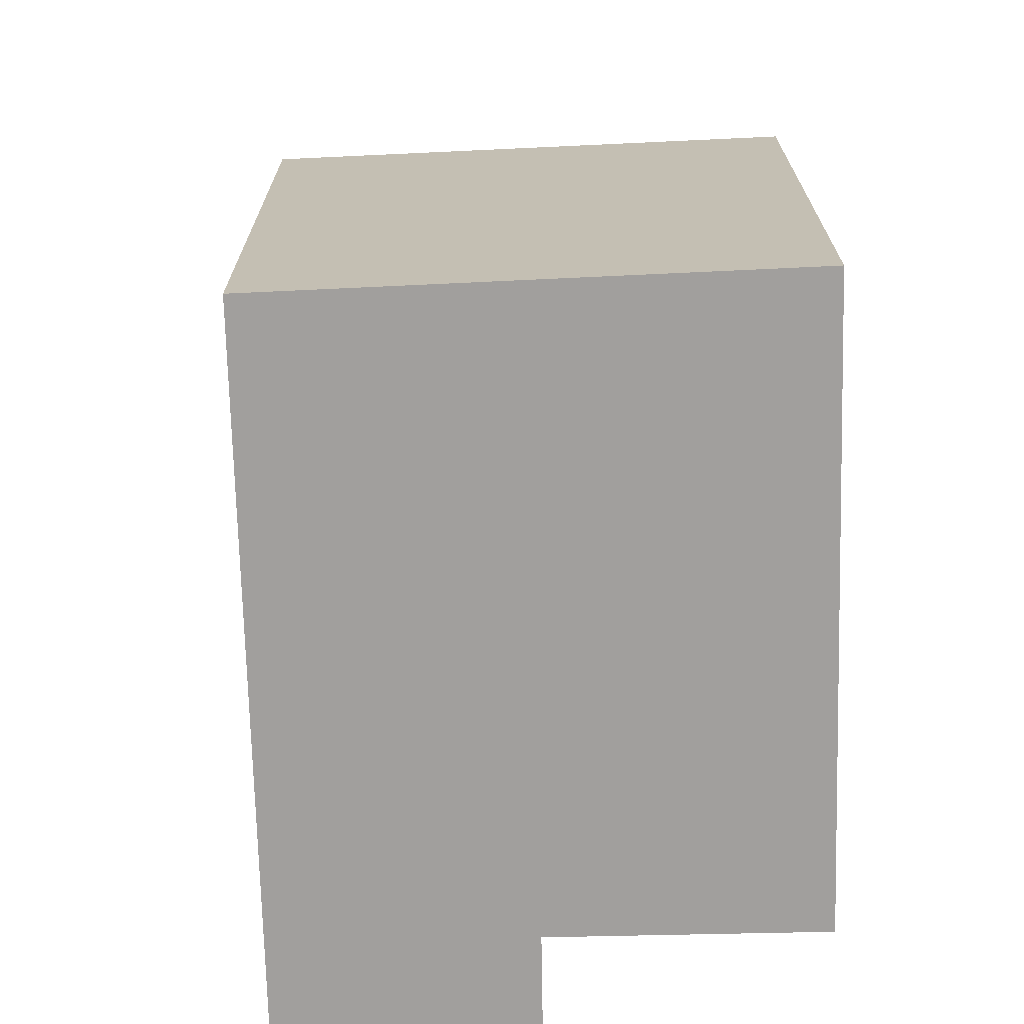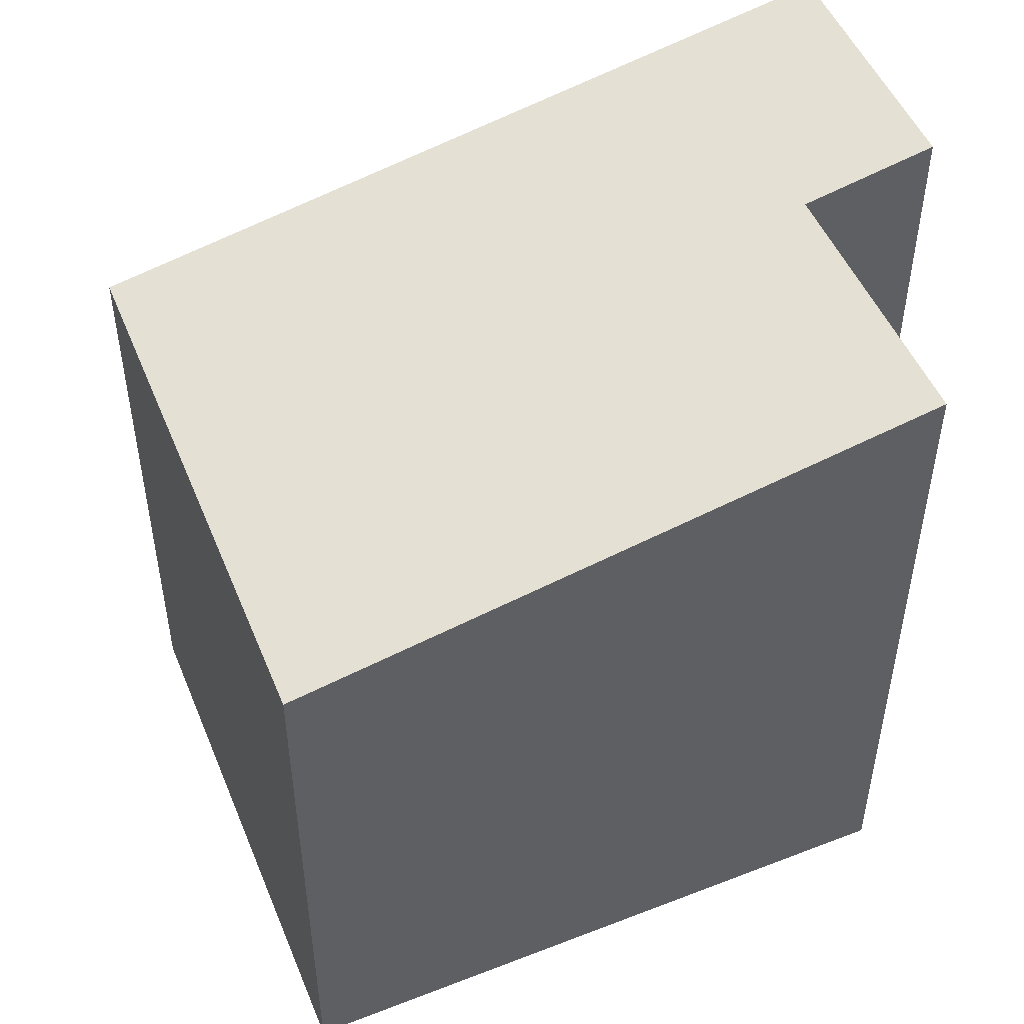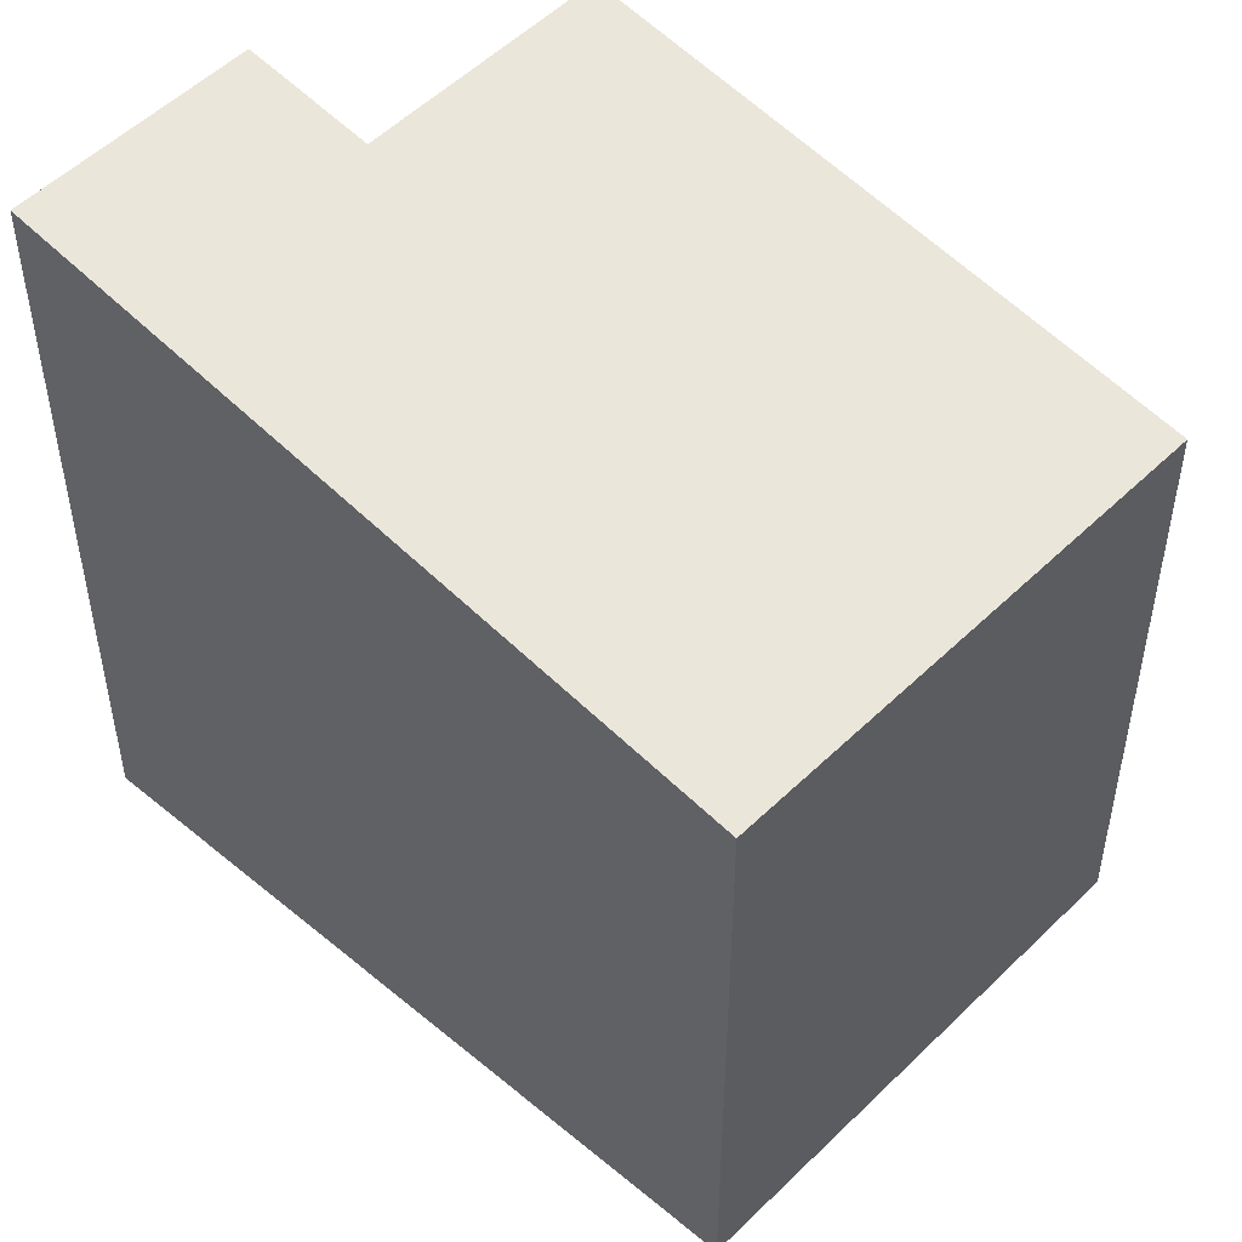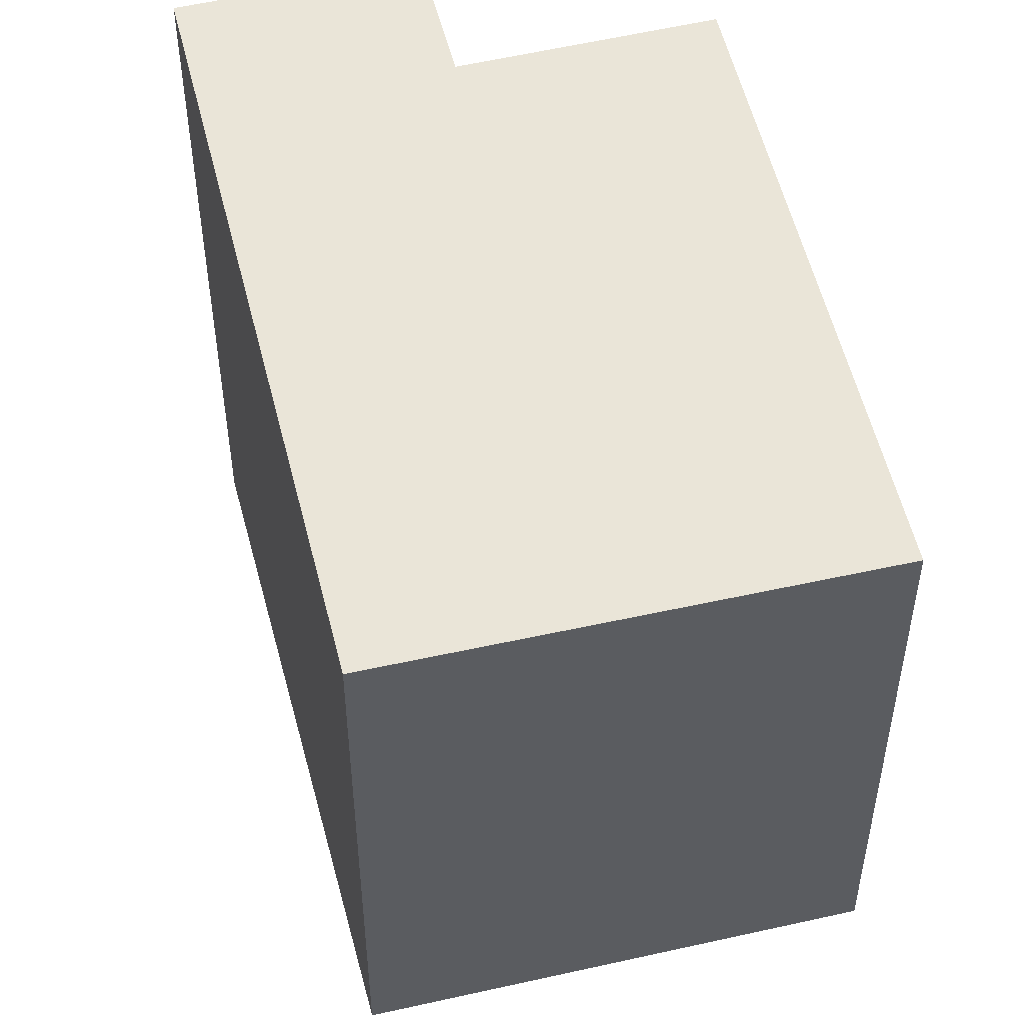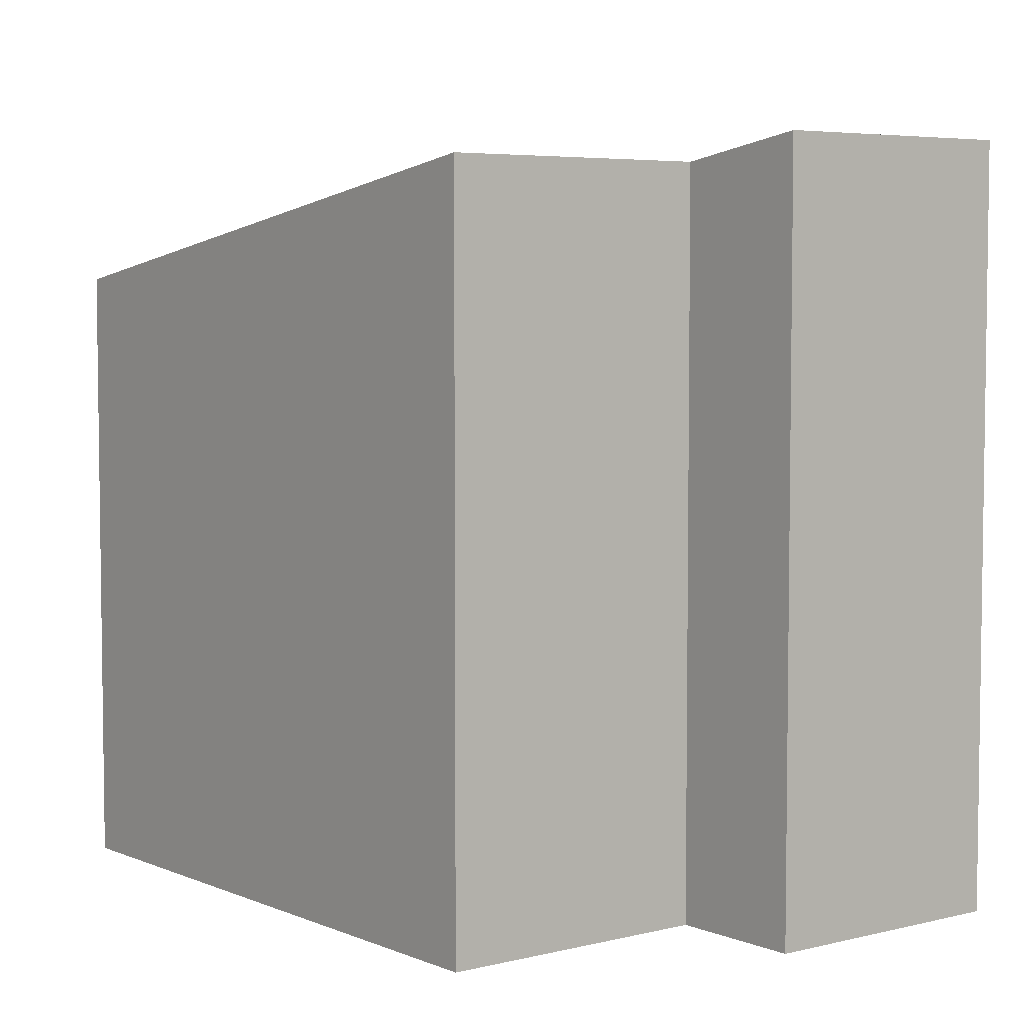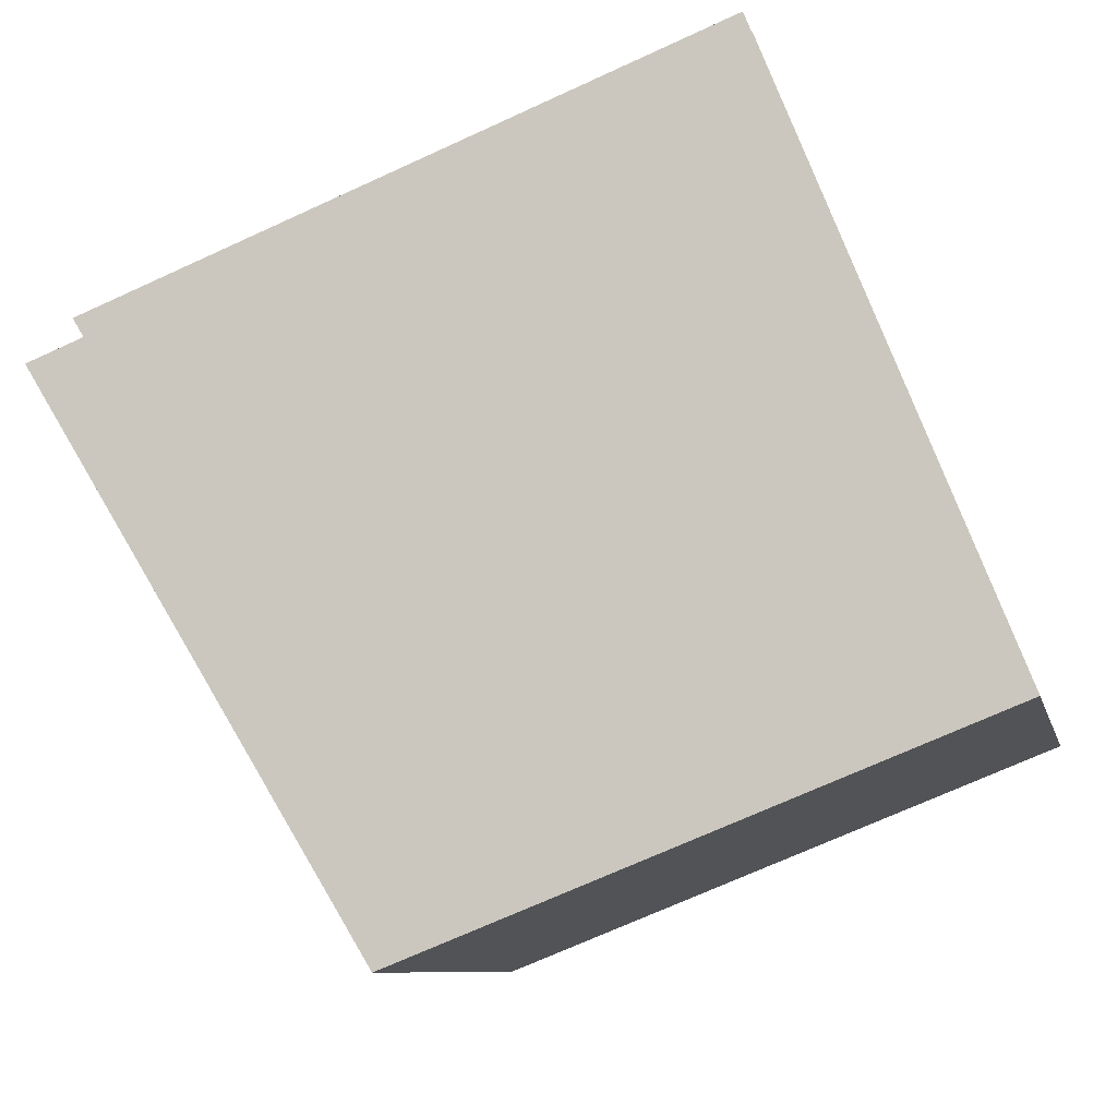
<metadata>
{"format":"obj","ext":"obj","renderer":"f3d","projection":"perspective","resolution":1024,"background":"white","views":[{"elev":-71.5,"azim":122.5,"up":"+Y"},{"elev":51.6,"azim":-172.0,"up":"+Y"},{"elev":50.5,"azim":73.2,"up":"+Y"},{"elev":50.6,"azim":106.1,"up":"+Y"},{"elev":5.3,"azim":-96.9,"up":"+Y"},{"elev":-70.9,"azim":-65.4,"up":"+Z"}]}
</metadata>
<code>
v  6.21 10.25 -3.723
v  12.91 9.747 2.16
v  8.685 9.747 -5.206
v  1.78 11.15 -1.067
v  0 11.51 7.05e-16
v  1.78 11.5 2.932
v  2.266 11.49 3.733
v  3.404 11.68 7.866
v  1.78 11.6 4.031
v  0.431 11.87 4.858
v  1.78 11.86 7.086
v  2.559 11.85 8.373
v  0.431 -2.975e-16 4.858
v  2.559 -5.127e-16 8.373
v  1.78 -4.339e-16 7.086
v  0 0 0
v  2.266 -2.286e-16 3.733
v  1.78 -1.795e-16 2.932
v  12.91 -1.323e-16 2.16
v  3.404 -4.817e-16 7.866
v  8.685 3.188e-16 -5.206
v  1.78 6.533e-17 -1.067
v  6.21 2.28e-16 -3.723
v  1.78 -2.468e-16 4.031
g defaultobject
f 1 2 3
f 2 1 4
f 2 4 5
f 2 5 6
f 2 6 7
f 2 7 8
f 8 7 9
f 8 9 10
f 8 10 11
f 8 11 12
f 13 11 10
f 11 13 12
f 12 13 14
f 14 13 15
f 16 6 5
f 6 16 7
f 7 16 17
f 17 16 18
f 14 8 12
f 8 14 2
f 2 14 19
f 19 14 20
f 19 3 2
f 3 19 21
f 21 1 3
f 1 21 4
f 4 21 5
f 5 21 22
f 5 22 16
f 22 21 23
f 9 13 10
f 13 9 7
f 13 7 24
f 24 7 17
f 19 23 21
f 23 19 22
f 22 19 16
f 16 19 18
f 18 19 17
f 17 19 24
f 24 19 13
f 13 19 20
f 13 20 15
f 15 20 14

</code>
